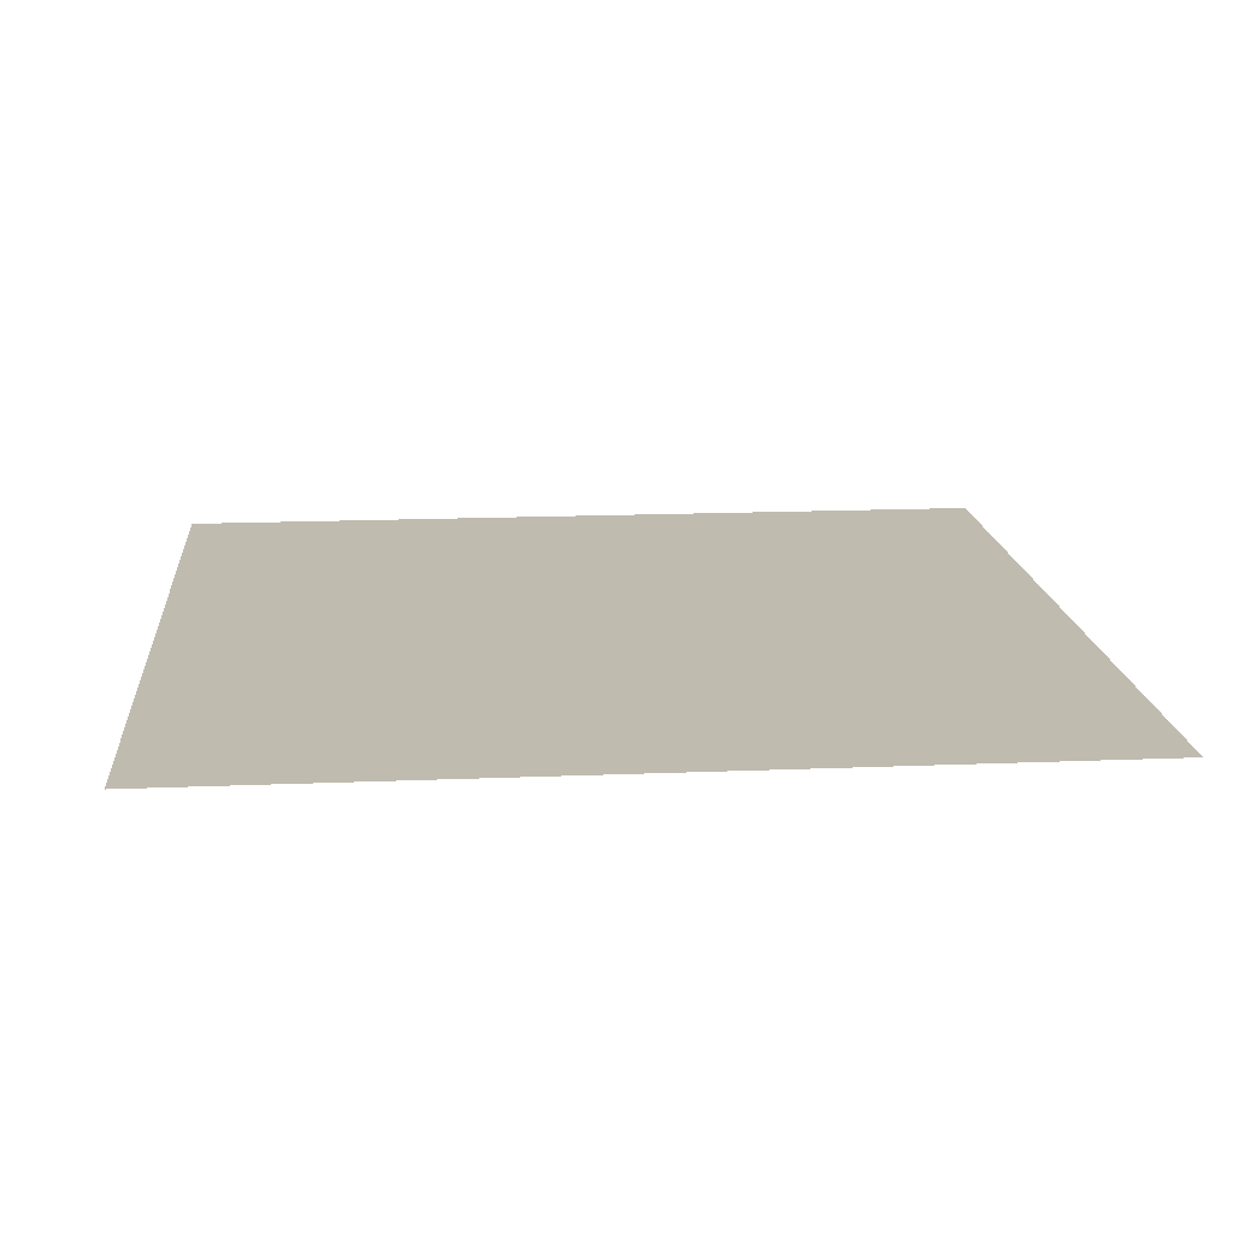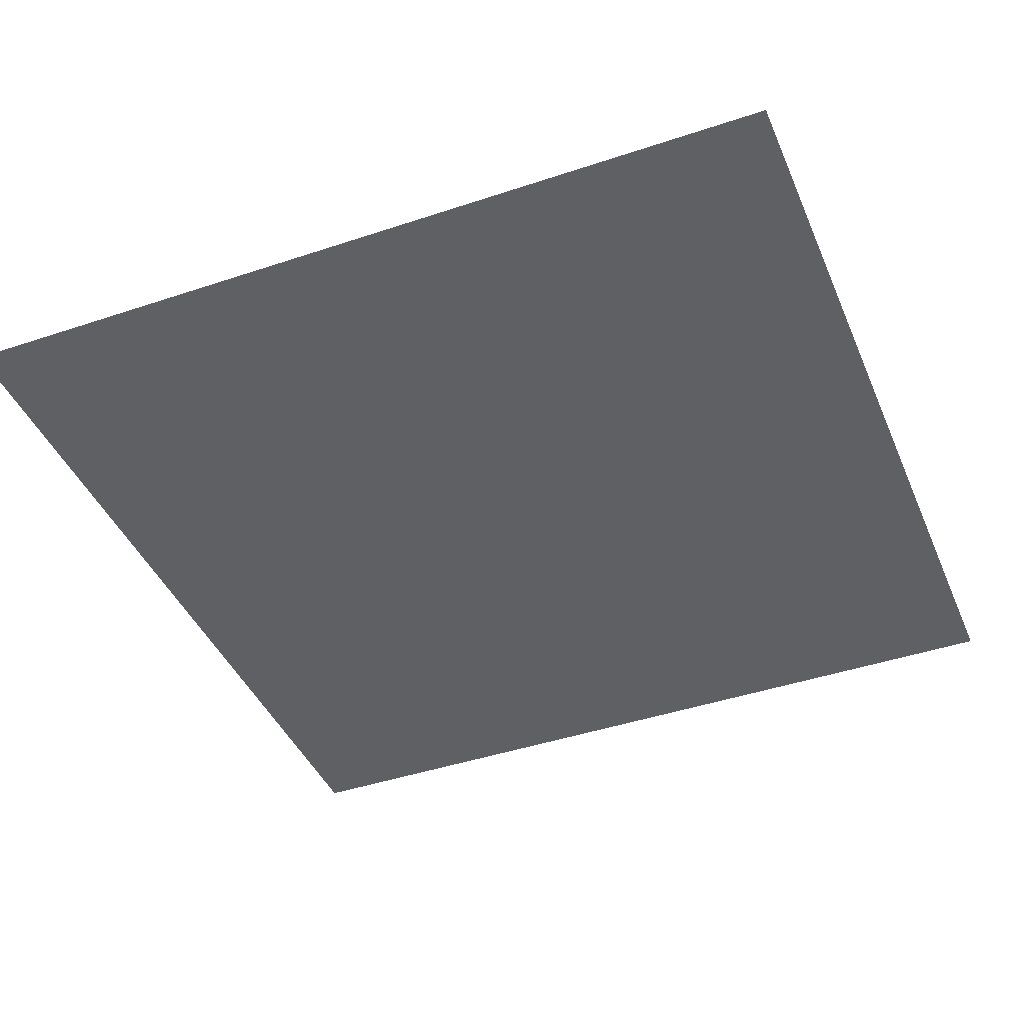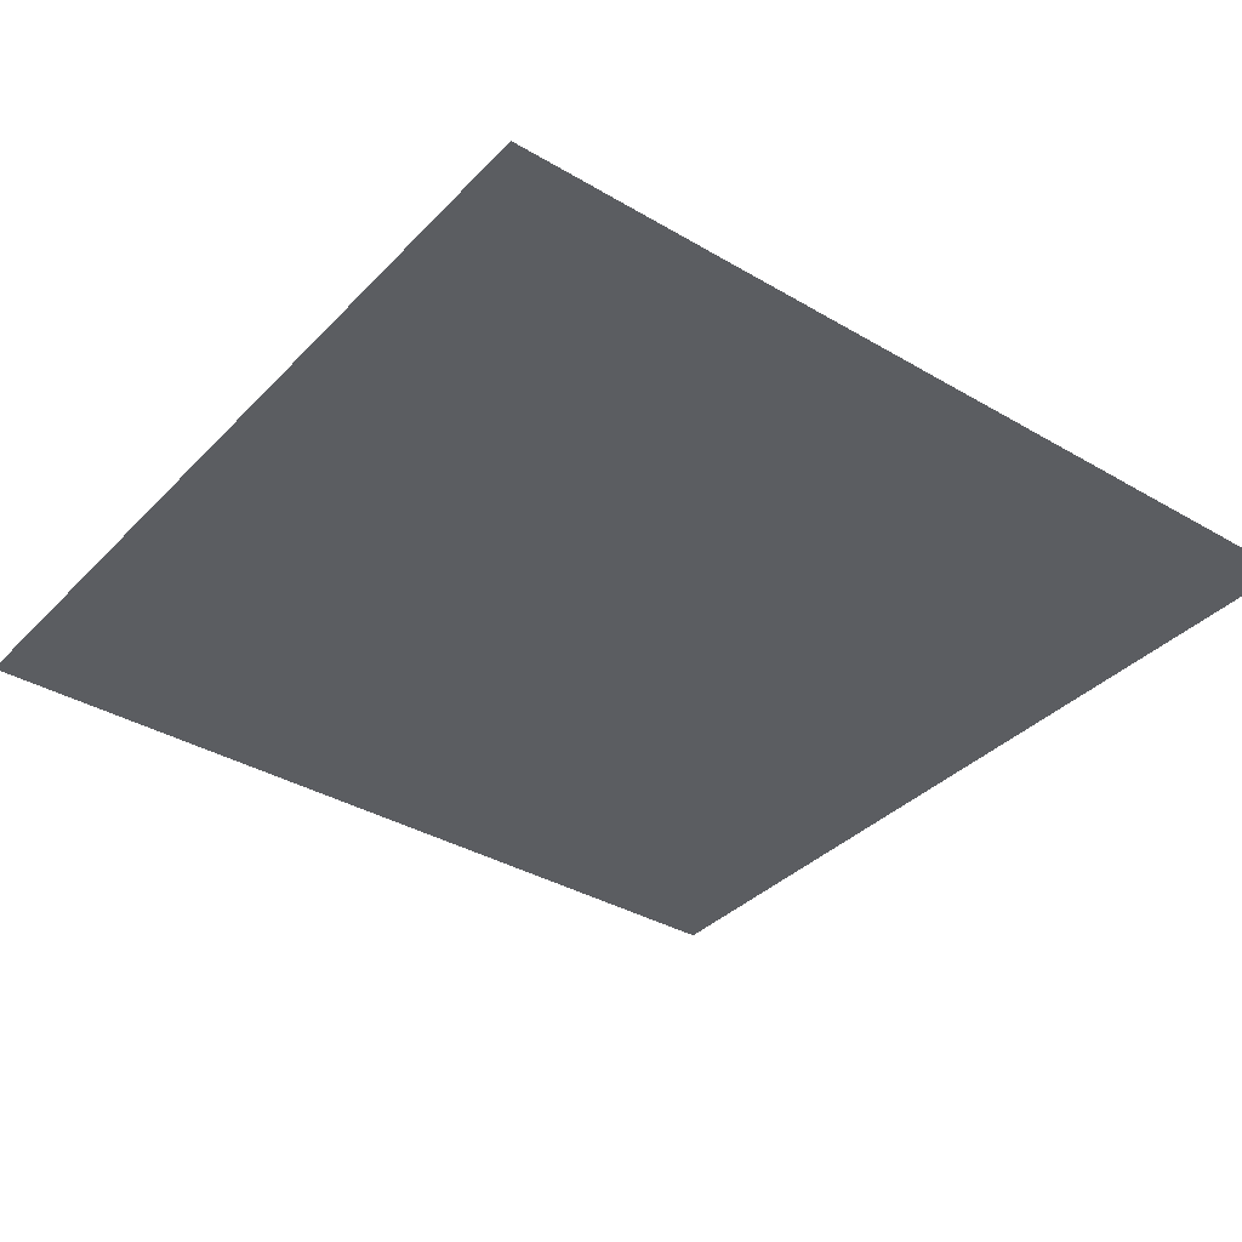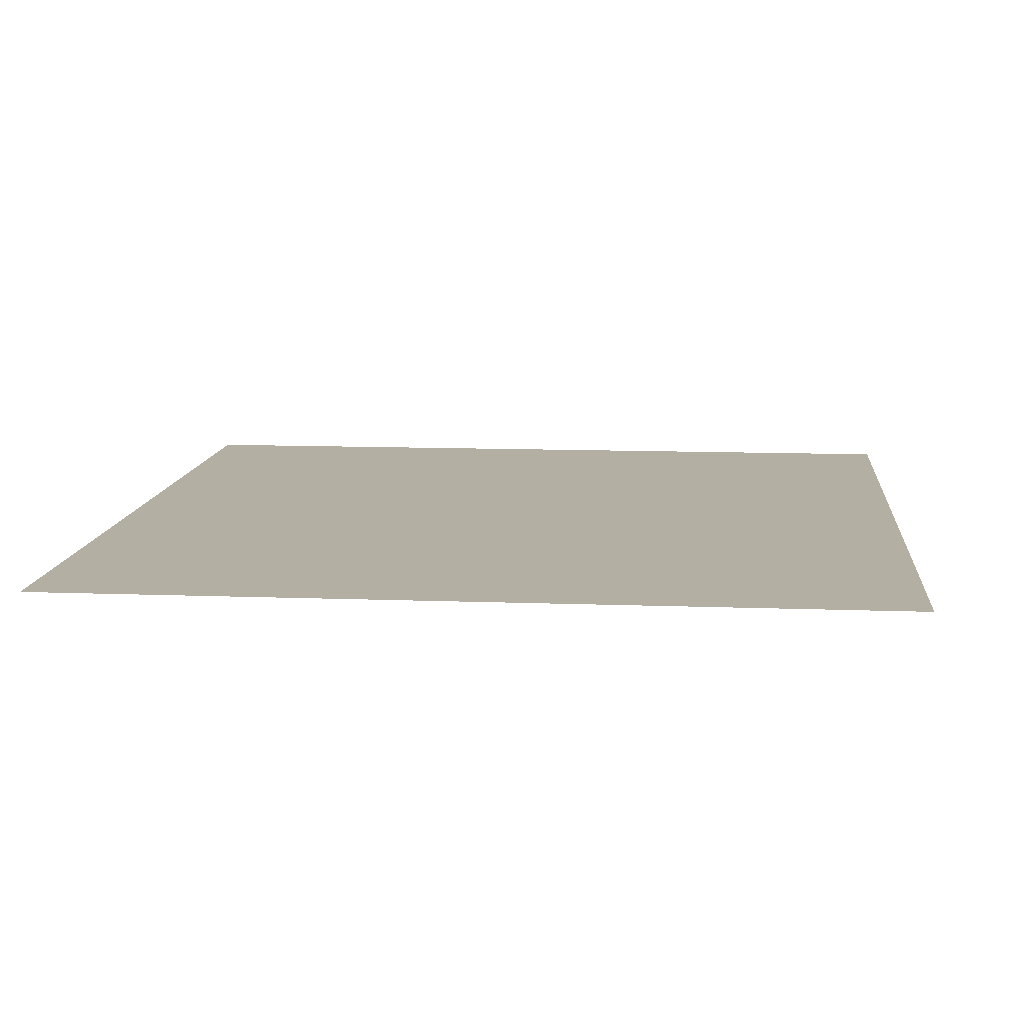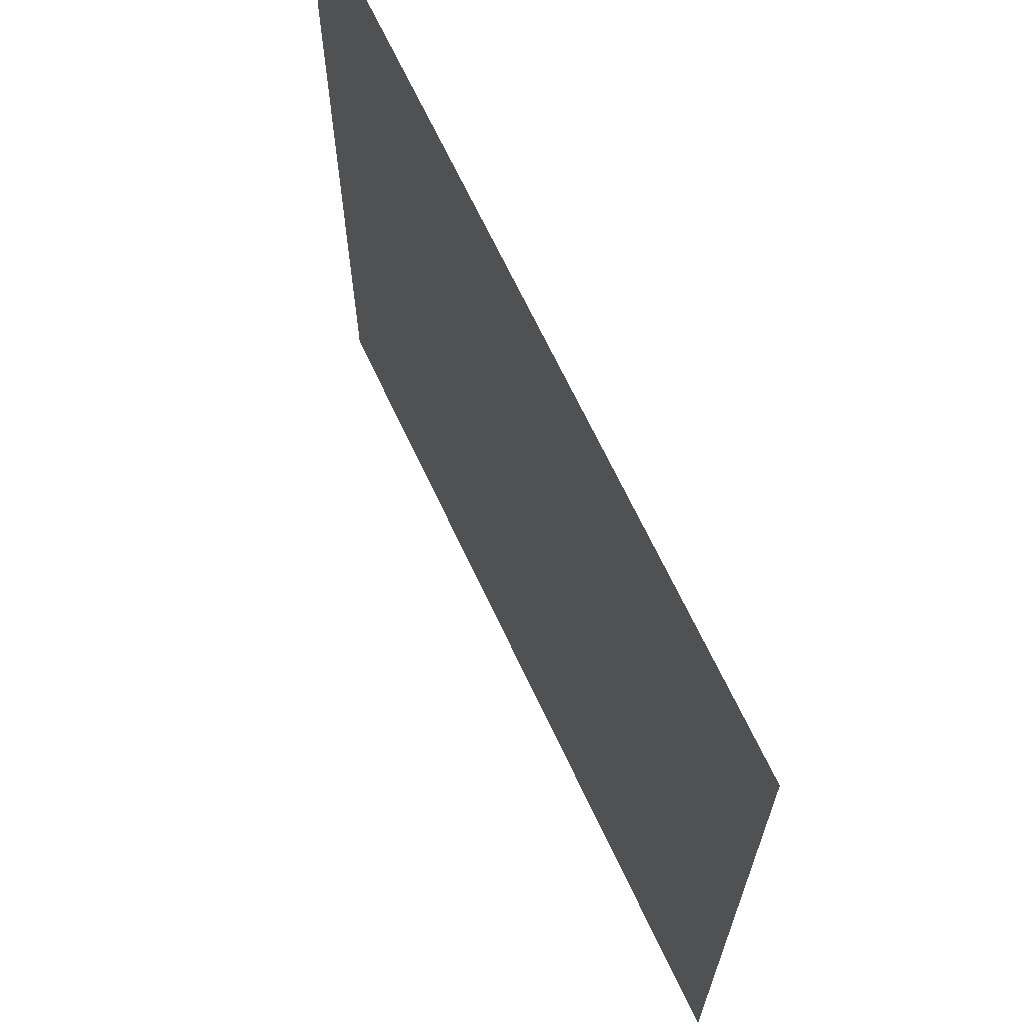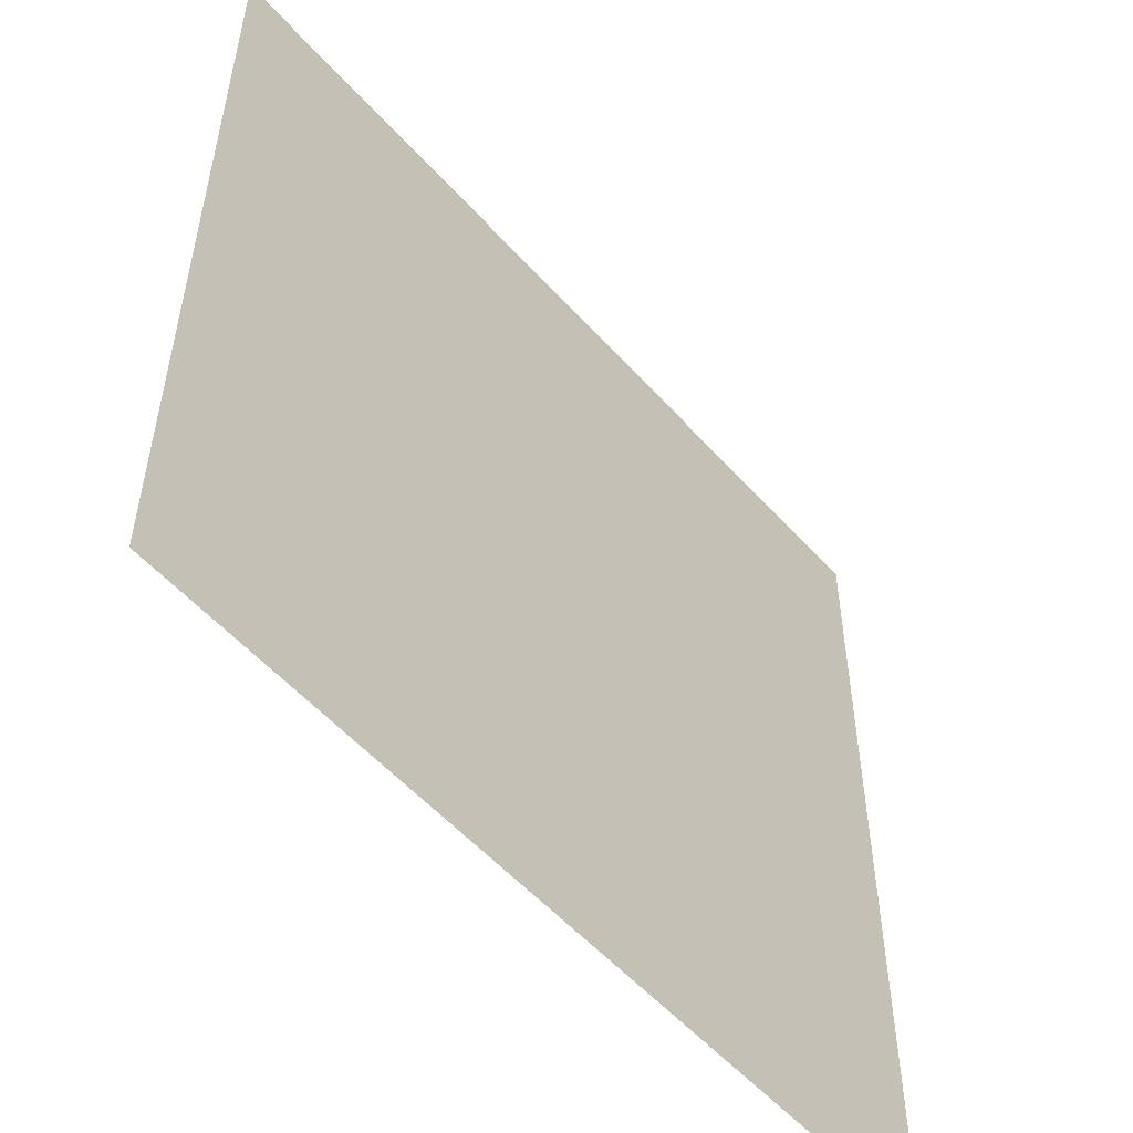
<metadata>
{"format":"obj","ext":"obj","renderer":"f3d","projection":"perspective","resolution":1024,"background":"white","views":[{"elev":16.0,"azim":-94.9,"up":"+Z"},{"elev":-42.3,"azim":-158.0,"up":"+Z"},{"elev":-35.9,"azim":-127.3,"up":"+Z"},{"elev":11.2,"azim":5.5,"up":"+Z"},{"elev":67.4,"azim":-115.0,"up":"+Y"},{"elev":-53.8,"azim":130.4,"up":"+Y"}]}
</metadata>
<code>
o FridgeDrawer1D1FridgeDrawer1D1_1_GeomSubset_0
v 0.04303 0.03712 -0.9607
v 0.04302 0.03712 -0.9607
v 0.04303 0.03714 -0.9607
v 0.04302 0.03714 -0.9607
v 0.04303 0.03712 -0.9607
v 0.04302 0.03712 -0.9607
v 0.04303 0.03714 -0.9607
v 0.04302 0.03714 -0.9607
v 0.04303 0.03712 -0.9607
v 0.04302 0.03712 -0.9607
v 0.04303 0.03714 -0.9607
v 0.04302 0.03714 -0.9607
v 0.04303 0.03712 -0.9607
v 0.04302 0.03712 -0.9607
v 0.04303 0.03714 -0.9607
v 0.04302 0.03714 -0.9607
v 0.04303 0.03712 -0.9607
v 0.04302 0.03712 -0.9607
v 0.04303 0.03714 -0.9607
v 0.04302 0.03714 -0.9607
v 0.04303 0.03712 -0.9607
v 0.04302 0.03712 -0.9607
v 0.04303 0.03714 -0.9607
v 0.04302 0.03714 -0.9607
v 0.04303 0.03712 -0.9607
v 0.04302 0.03712 -0.9607
v 0.04303 0.03714 -0.9607
v 0.04302 0.03714 -0.9607
v 0.05721 0.234 -0.2479
v -0.5183 0.234 -0.2479
v 0.05721 -0.2863 -0.2479
v -0.5183 -0.2863 -0.2479
v -0.1757 0.234 -0.2479
v -0.09349 0.234 -0.2479
v -0.3676 0.234 -0.2479
v -0.2853 0.234 -0.2479
v -0.1757 -0.3105 -0.2479
v -0.09381 -0.3053 -0.2479
v -0.3672 -0.3053 -0.2479
v -0.2853 -0.3105 -0.2479
v -0.09349 0.234 -0.4908
v 0.05721 0.234 -0.4908
v -0.3676 0.234 -0.4908
v -0.5183 0.234 -0.4908
v -0.2853 0.234 -0.4908
v -0.1757 0.234 -0.4908
v 0.04713 0.2239 -0.2479
v -0.5082 0.2239 -0.2479
v 0.04713 -0.2774 -0.2479
v -0.5082 -0.2774 -0.2479
v -0.1757 0.2239 -0.2479
v -0.09349 0.2239 -0.2479
v -0.3676 0.2239 -0.2479
v -0.2853 0.2239 -0.2479
v -0.1761 -0.3004 -0.2479
v -0.09476 -0.2953 -0.2479
v -0.3663 -0.2953 -0.2479
v -0.285 -0.3004 -0.2479
v 0.04713 0.2239 -0.4813
v -0.5082 0.2239 -0.4813
v -0.1757 0.2239 -0.4813
v -0.09349 0.2239 -0.4813
v -0.3676 0.2239 -0.4813
v -0.2853 0.2239 -0.4813
v 0.05721 0.234 -0.2569
v -0.09349 0.234 -0.2569
v 0.05721 -0.2863 -0.2569
v -0.09381 -0.3053 -0.2569
v -0.5183 -0.2863 -0.2569
v -0.3672 -0.3053 -0.2569
v -0.5183 0.234 -0.2569
v -0.3676 0.234 -0.2569
v -0.2853 -0.3105 -0.2569
v -0.1757 -0.3105 -0.2569
v -0.1757 0.234 -0.2569
v -0.2853 0.234 -0.2569
v -0.285 -0.3004 -0.2569
v -0.3663 -0.2953 -0.2569
v -0.5082 -0.2774 -0.2569
v -0.5082 0.2239 -0.2569
v -0.3676 0.2239 -0.2569
v -0.2853 0.2239 -0.2569
v -0.1757 0.2239 -0.2569
v -0.09349 0.2239 -0.2569
v 0.04713 0.2239 -0.2569
v 0.04713 -0.2774 -0.2569
v -0.09476 -0.2953 -0.2569
v -0.1761 -0.3004 -0.2569
v 0.05859 0.2353 -0.2497
v -0.5196 0.2353 -0.2497
v 0.05859 -0.2875 -0.2497
v -0.5196 -0.2875 -0.2497
v -0.1757 0.2353 -0.2497
v -0.09349 0.2353 -0.2497
v -0.3676 0.2353 -0.2497
v -0.2853 0.2353 -0.2497
v -0.1757 -0.3118 -0.2497
v -0.09368 -0.3067 -0.2497
v -0.3674 -0.3067 -0.2497
v -0.2854 -0.3118 -0.2497
v 0.05859 0.2353 -0.255
v -0.09349 0.2353 -0.255
v 0.05859 -0.2875 -0.255
v -0.09368 -0.3067 -0.255
v -0.5196 -0.2875 -0.255
v -0.3674 -0.3067 -0.255
v -0.5196 0.2353 -0.255
v -0.3676 0.2353 -0.255
v -0.2854 -0.3118 -0.255
v -0.1757 -0.3118 -0.255
v -0.1757 0.2353 -0.255
v -0.2853 0.2353 -0.255
v -0.09381 -0.3053 -0.4528
v -0.09379 -0.2674 -0.4908
v 0.05721 -0.2863 -0.4528
v 0.05721 -0.2484 -0.4908
v -0.3673 -0.2674 -0.4908
v -0.3672 -0.3053 -0.4528
v -0.5183 -0.2484 -0.4908
v -0.5183 -0.2863 -0.4528
v -0.1757 -0.2725 -0.4908
v -0.1757 -0.3105 -0.4528
v -0.2853 -0.3105 -0.4528
v -0.2853 -0.2725 -0.4908
v 0.04713 -0.2395 -0.4813
v 0.04713 -0.2774 -0.4433
v -0.5082 -0.2774 -0.4433
v -0.5082 -0.2395 -0.4813
v -0.176 -0.2624 -0.4813
v -0.1761 -0.3004 -0.4433
v -0.09476 -0.2953 -0.4433
v -0.09466 -0.2573 -0.4813
v -0.3664 -0.2573 -0.4813
v -0.3663 -0.2953 -0.4433
v -0.285 -0.2624 -0.4813
v -0.285 -0.3004 -0.4433
v -0.3672 -0.2819 -0.4879
v -0.2853 -0.287 -0.4879
v -0.3672 -0.2942 -0.4797
v -0.2853 -0.2993 -0.4797
v -0.3672 -0.3024 -0.4674
v -0.2853 -0.3076 -0.4674
v -0.1757 -0.287 -0.4879
v -0.0938 -0.2819 -0.4879
v -0.1757 -0.2993 -0.4797
v -0.0938 -0.2942 -0.4797
v -0.1757 -0.3076 -0.4674
v -0.09381 -0.3024 -0.4674
v -0.5183 -0.2629 -0.4879
v -0.5183 -0.2752 -0.4797
v -0.5183 -0.2834 -0.4674
v 0.05721 -0.2629 -0.4879
v 0.05721 -0.2752 -0.4797
v 0.05721 -0.2834 -0.4674
v 0.04713 -0.254 -0.4784
v -0.0947 -0.2719 -0.4784
v 0.04713 -0.2663 -0.4702
v -0.09473 -0.2842 -0.4702
v 0.04713 -0.2745 -0.4578
v -0.09475 -0.2924 -0.4578
v -0.3663 -0.2719 -0.4784
v -0.5082 -0.254 -0.4784
v -0.3663 -0.2842 -0.4702
v -0.5082 -0.2663 -0.4702
v -0.3663 -0.2924 -0.4578
v -0.5082 -0.2745 -0.4578
v -0.176 -0.277 -0.4784
v -0.285 -0.277 -0.4784
v -0.176 -0.2893 -0.4702
v -0.285 -0.2893 -0.4702
v -0.176 -0.2975 -0.4578
v -0.285 -0.2975 -0.4578
f 1 2 4 3

</code>
